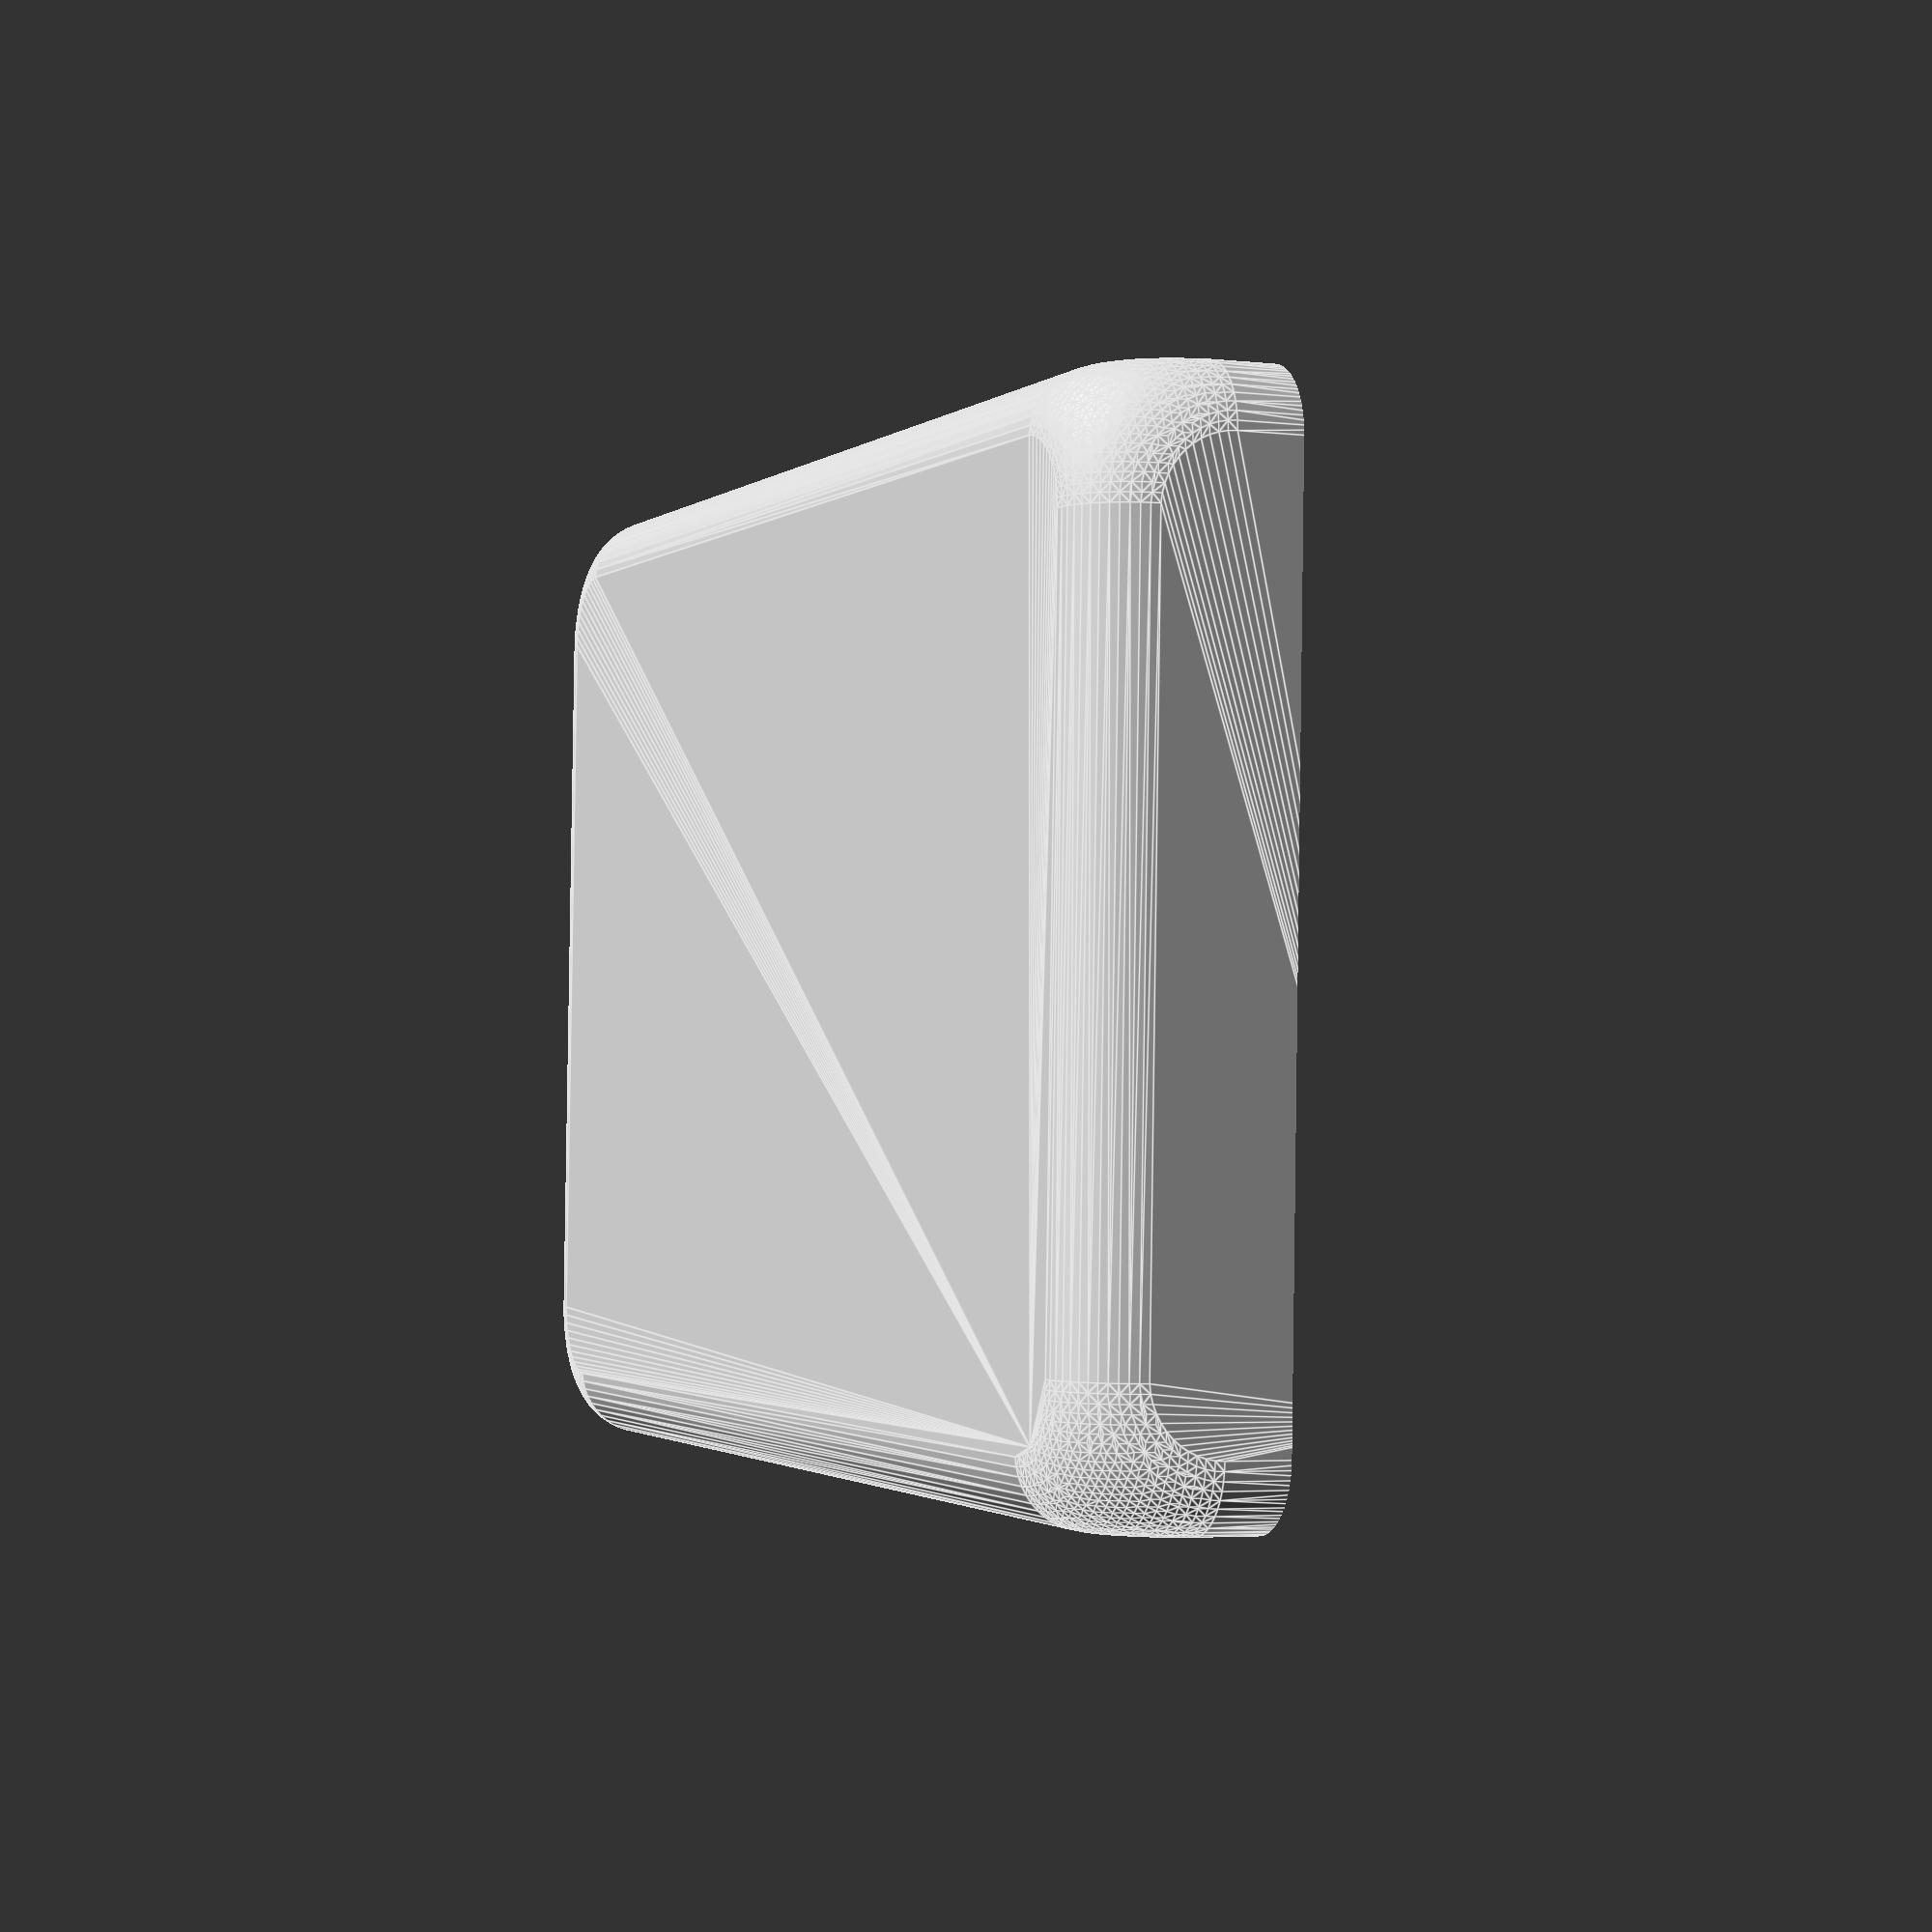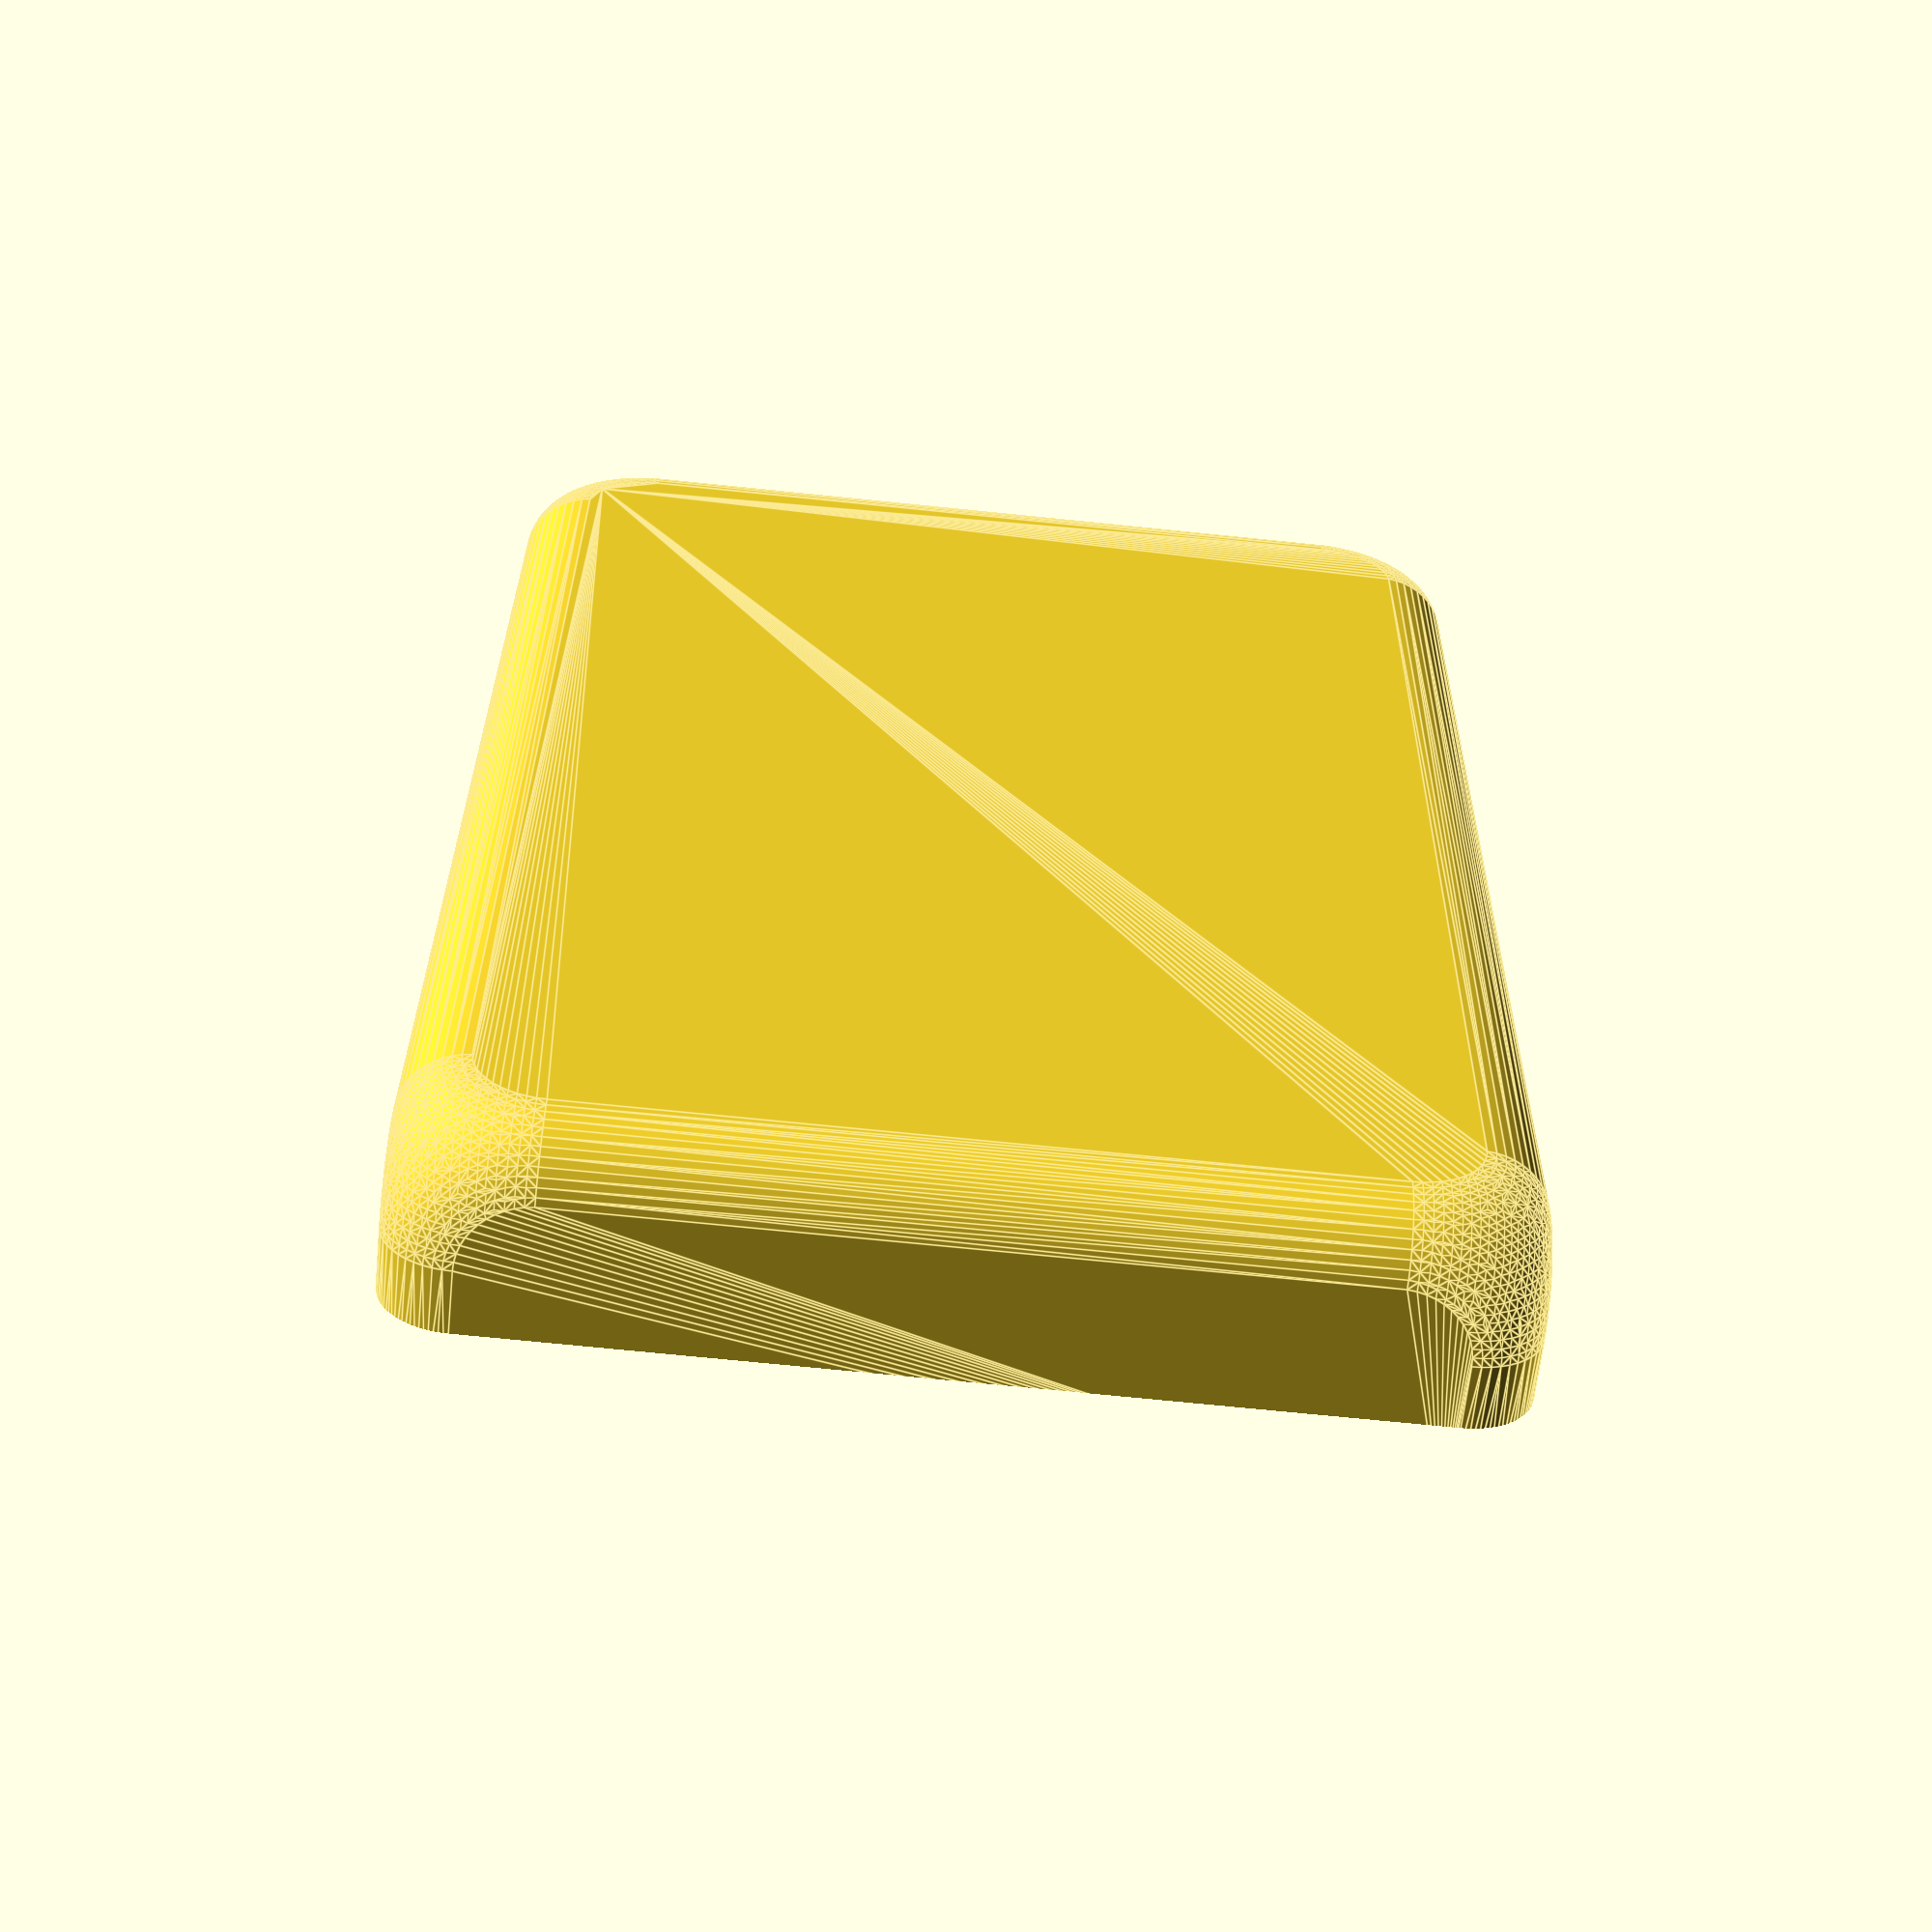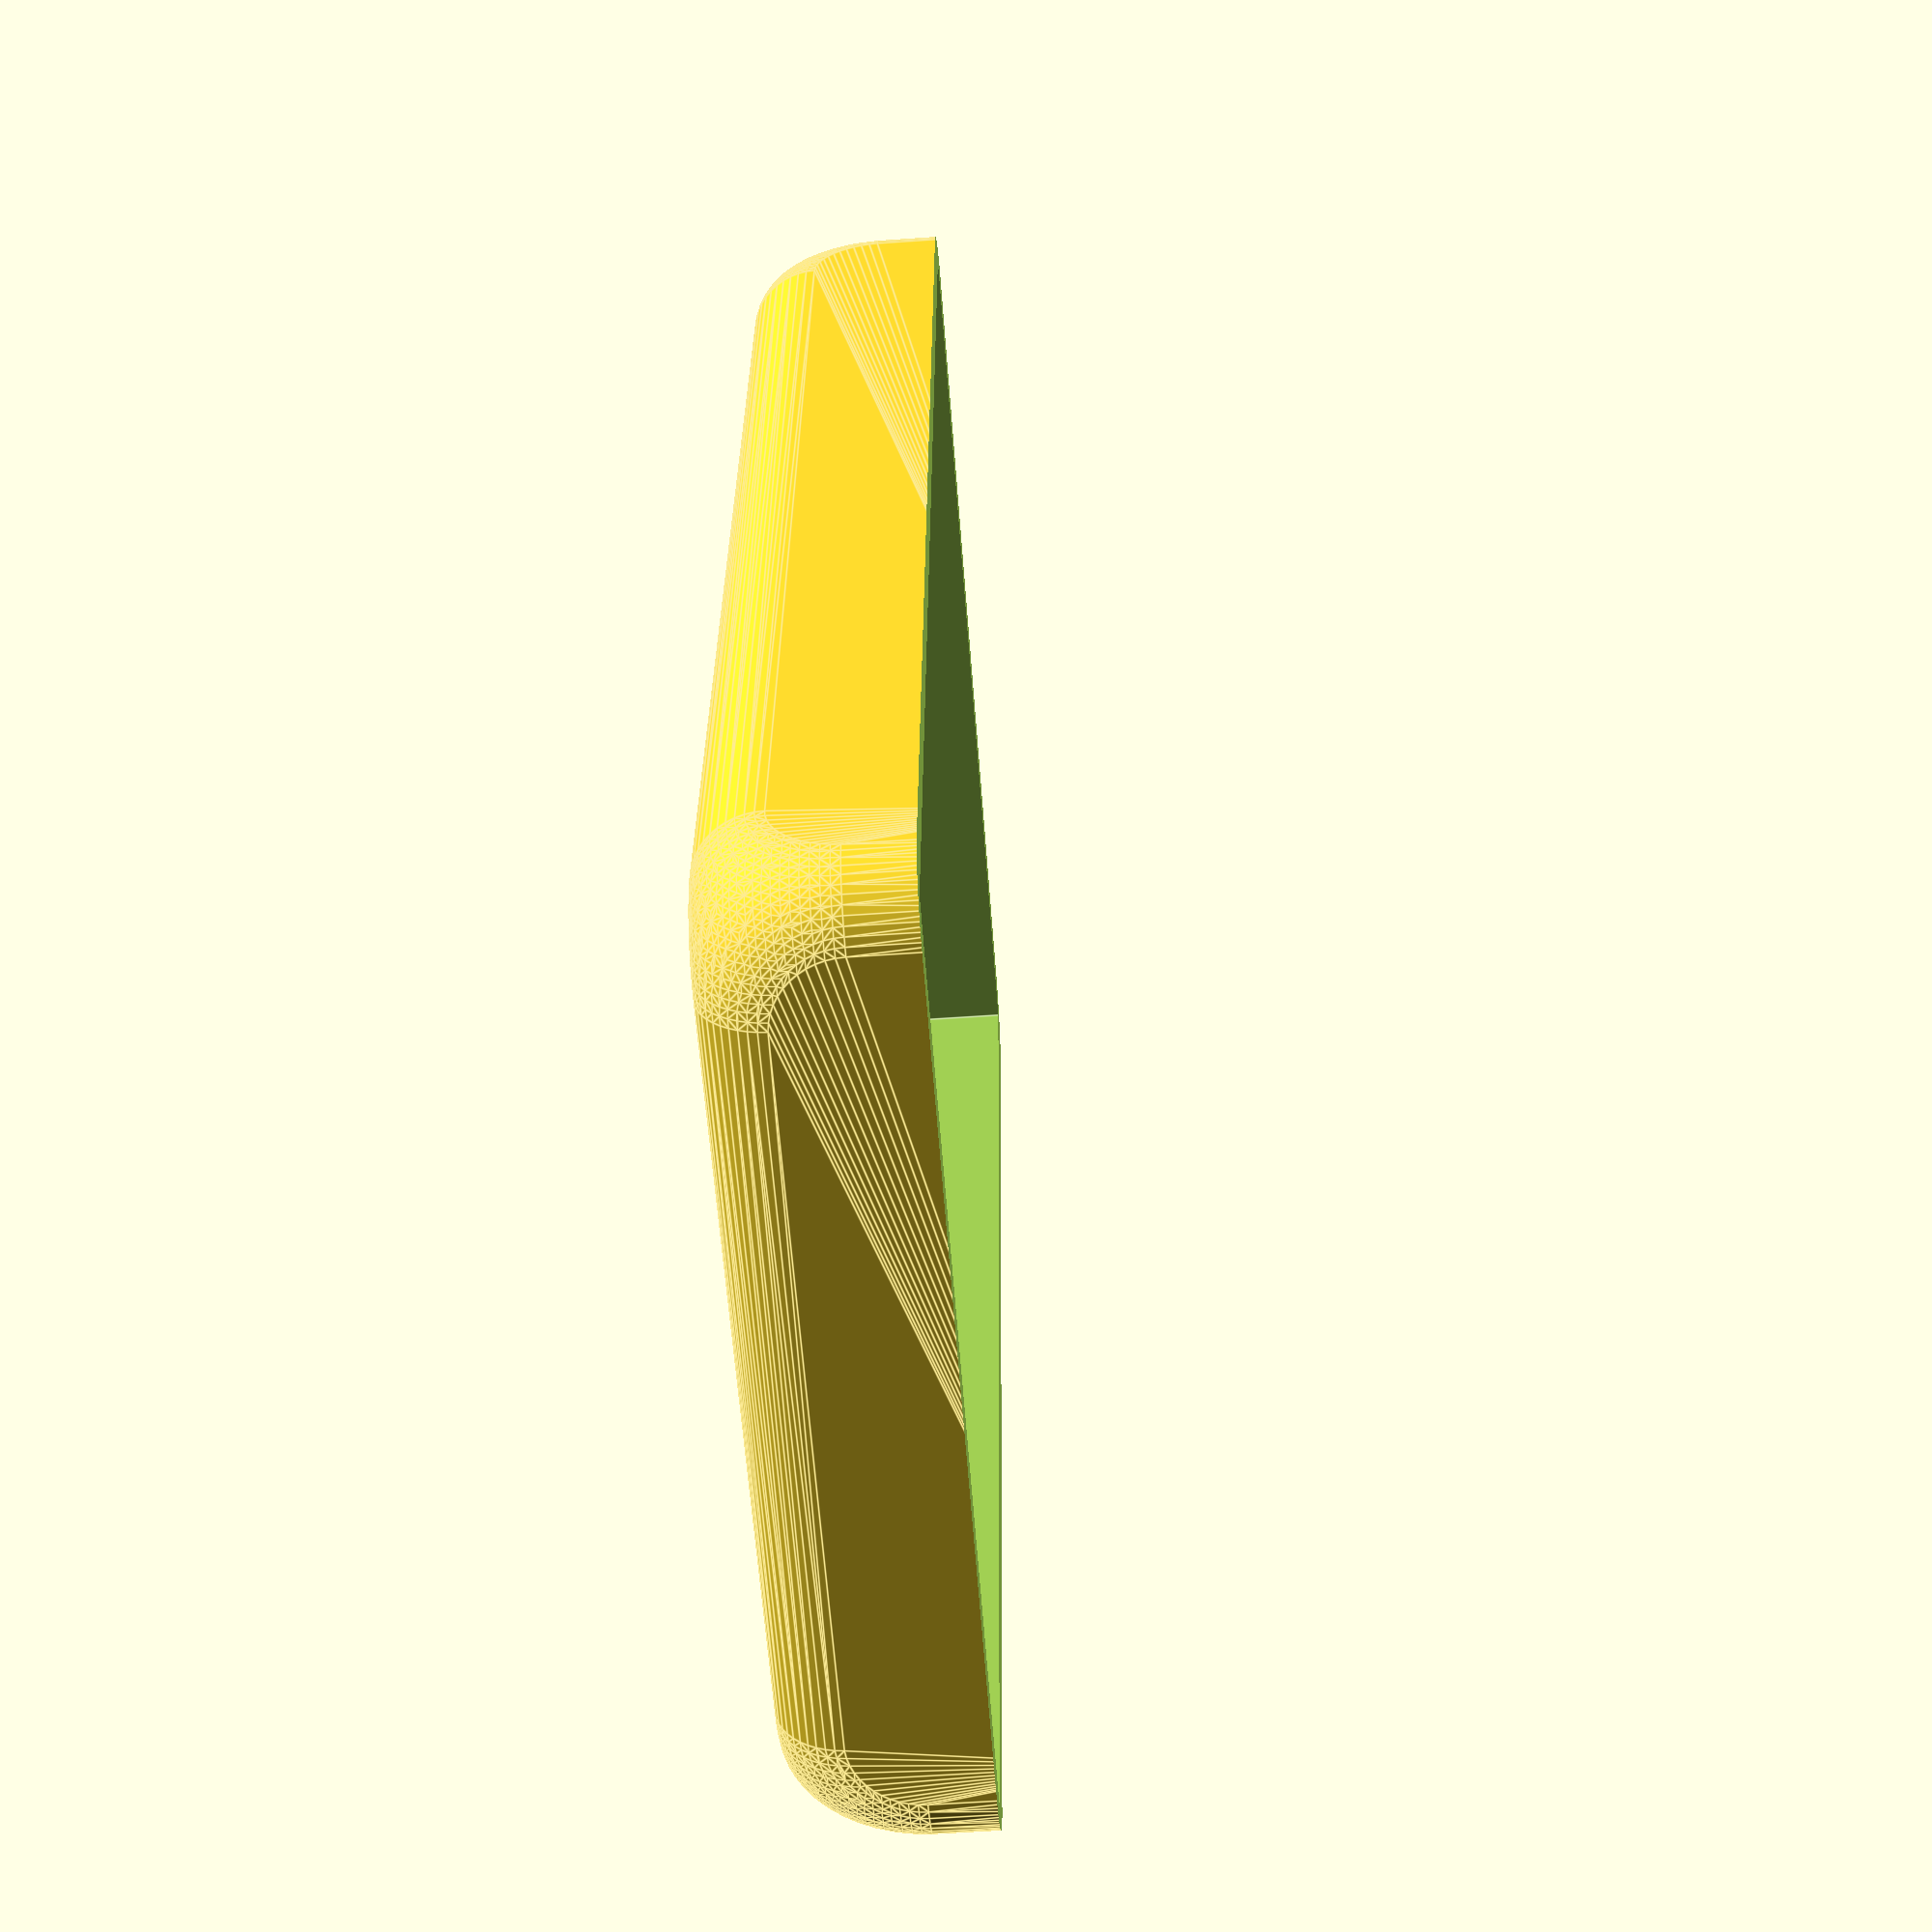
<openscad>
$fn = 50;

base_height=120;
base_width=76;
base_depth=7;
base_radius=5.75;
switch_height=66;
switch_width=34;
switch_depth=6;
magnet_radius=5.5;
magnet_depth=2.5;
magnet_pos=11;

difference(){
minkowski(){
//cover size
cube([base_width+1-base_radius*4+3, base_height+1-base_radius*4+3, (base_depth+switch_depth)-base_radius*2+5], center=true);
rotate([90,0,0]){
cylinder(r=base_radius, h=3, center=true);};
rotate([0,90,0]){
cylinder(r=base_radius, h=3, center=true);};
rotate([0,0,90]){
cylinder(r=base_radius, h=3, center=true);};
}
//base size
cube([base_width+1, base_height+1, (base_depth)*2], center=true);
//switch size
cube([switch_width+1, switch_height+1, (base_depth)*2+(switch_depth)*2], center=true);
//cutaway size
translate([0,0,base_depth*2+2])
cube([base_width*2, base_height*2, (base_depth+1)*4], center=true);
//magnet holes
translate([0,(base_height/2)-magnet_pos,0])
cylinder(h=(base_depth+magnet_depth)*2+1, r=magnet_radius, center=true);
translate([0,-(base_height/2)+magnet_pos,0])
cylinder(h=(base_depth+magnet_depth+1)*2, r=magnet_radius, center=true);
}
</openscad>
<views>
elev=3.7 azim=267.8 roll=248.6 proj=p view=edges
elev=242.6 azim=359.4 roll=5.9 proj=p view=edges
elev=237.4 azim=184.0 roll=265.8 proj=p view=edges
</views>
